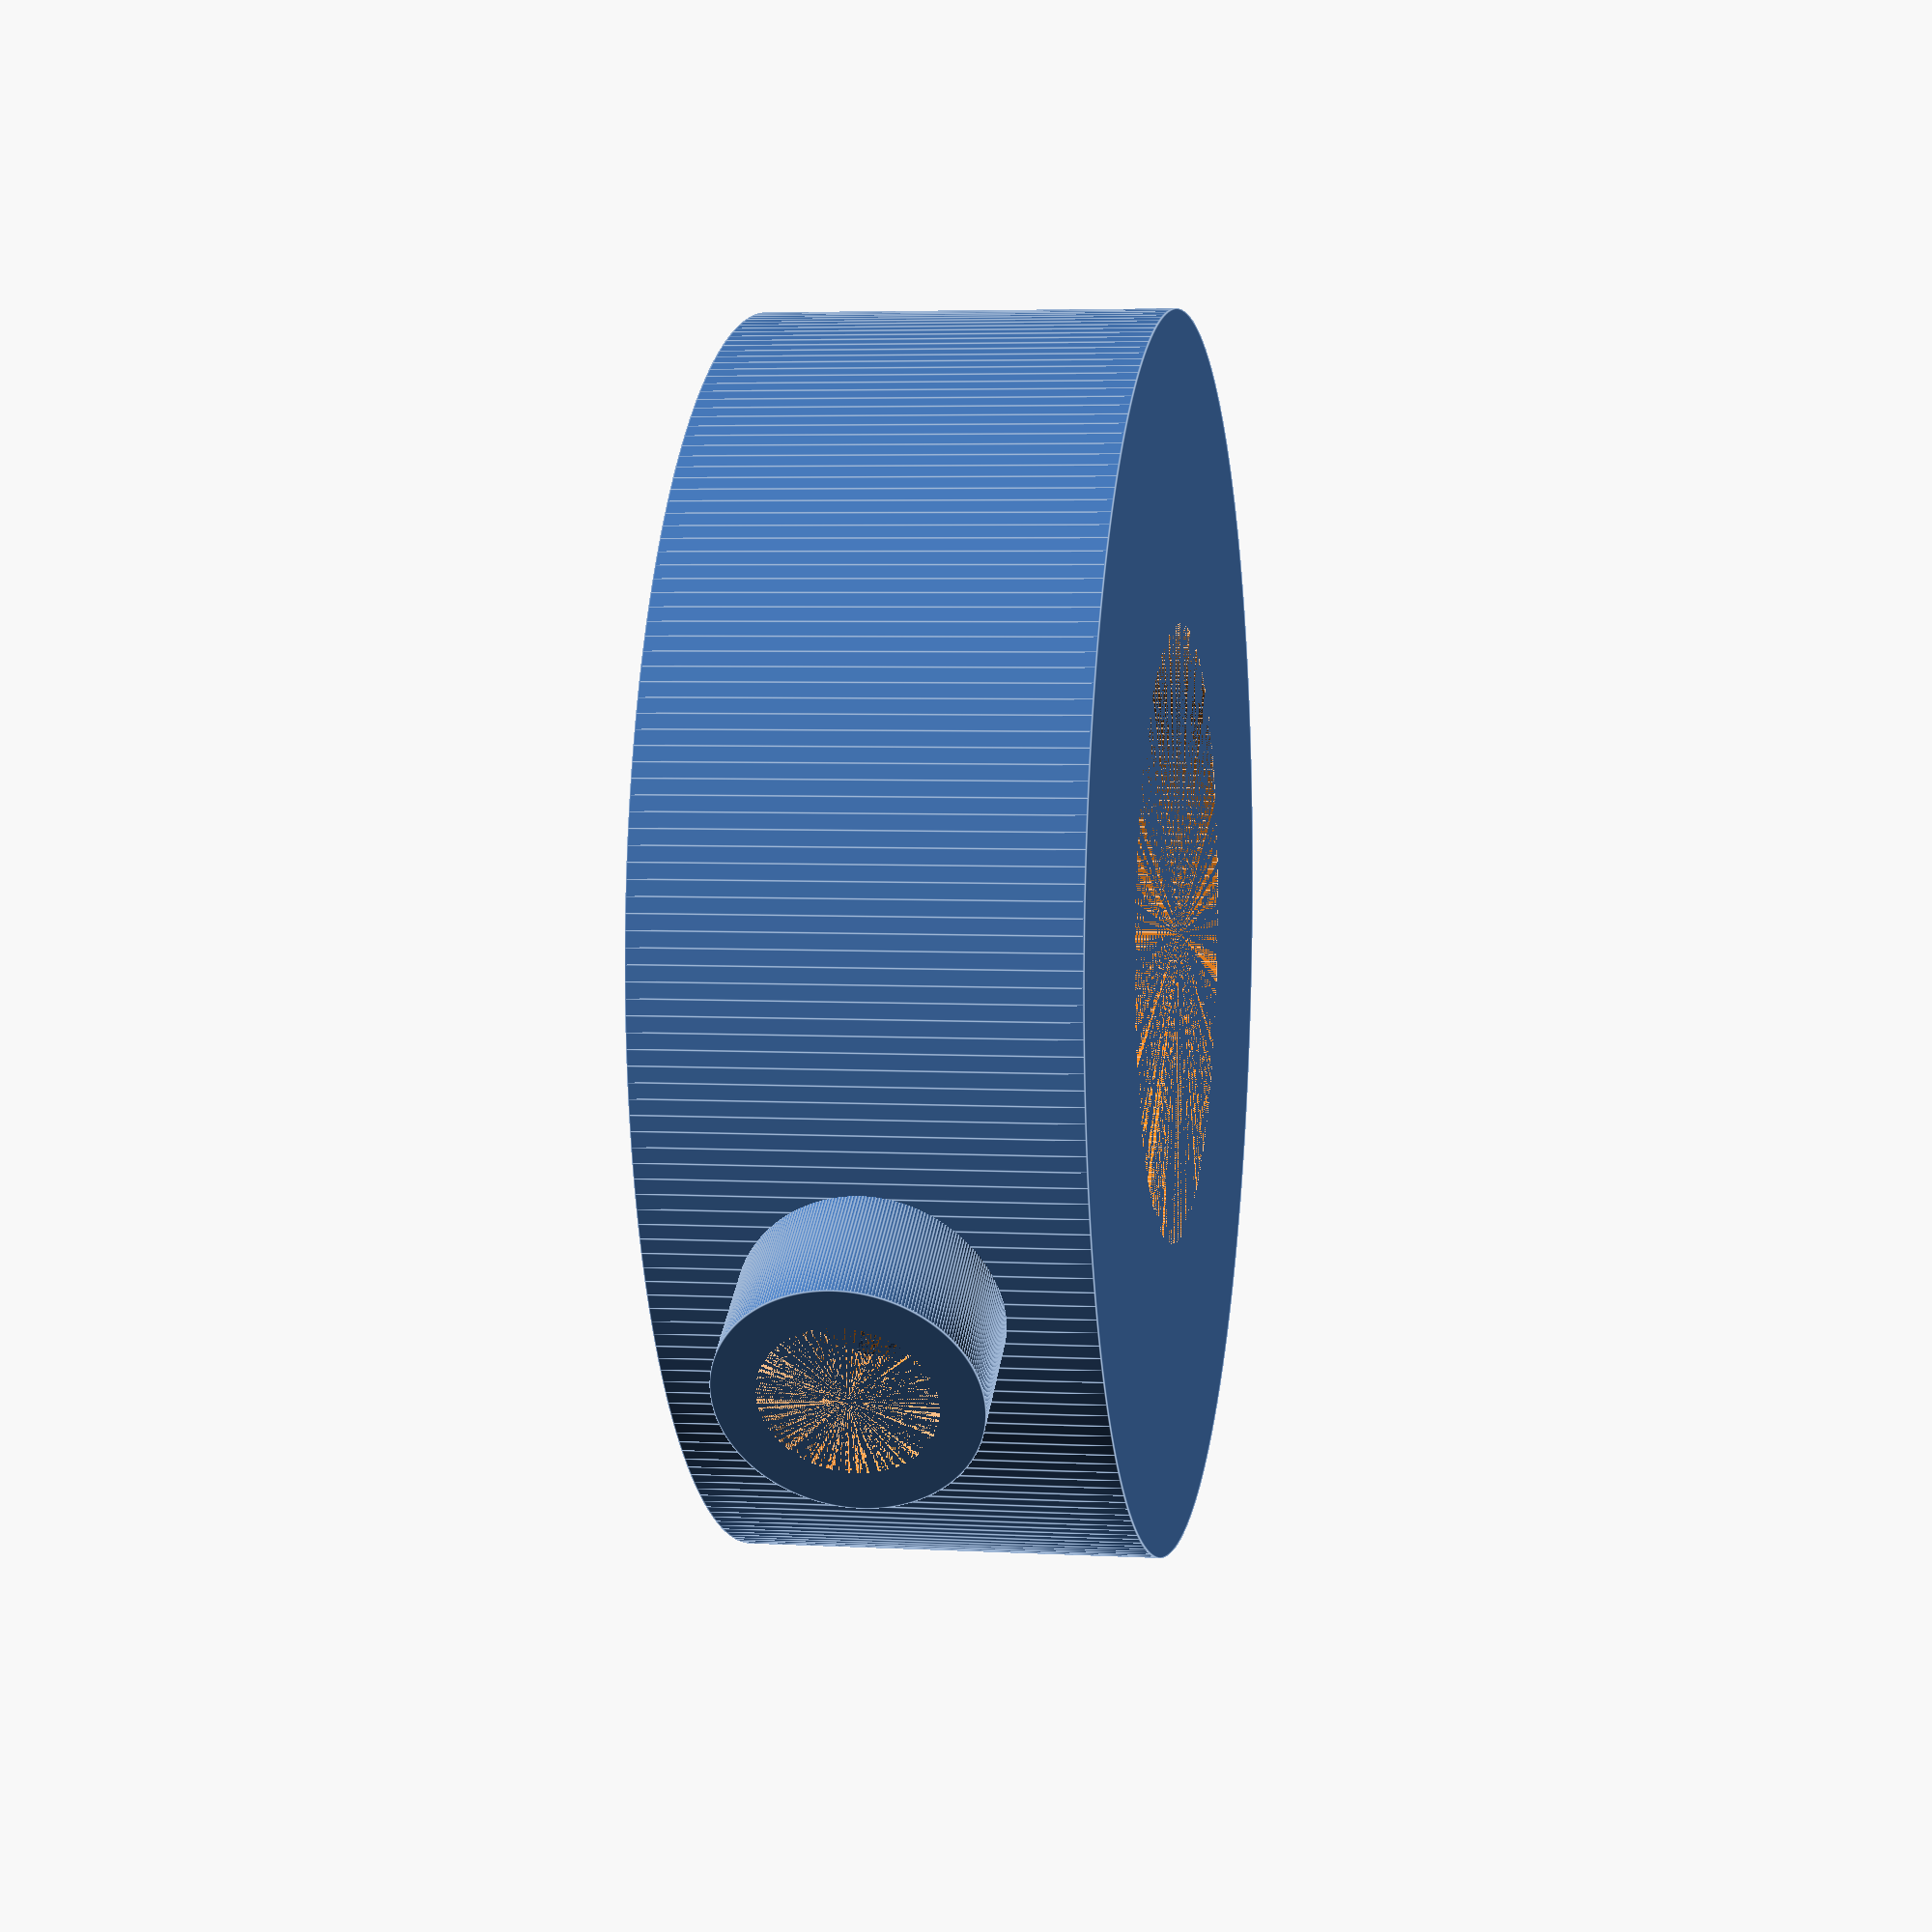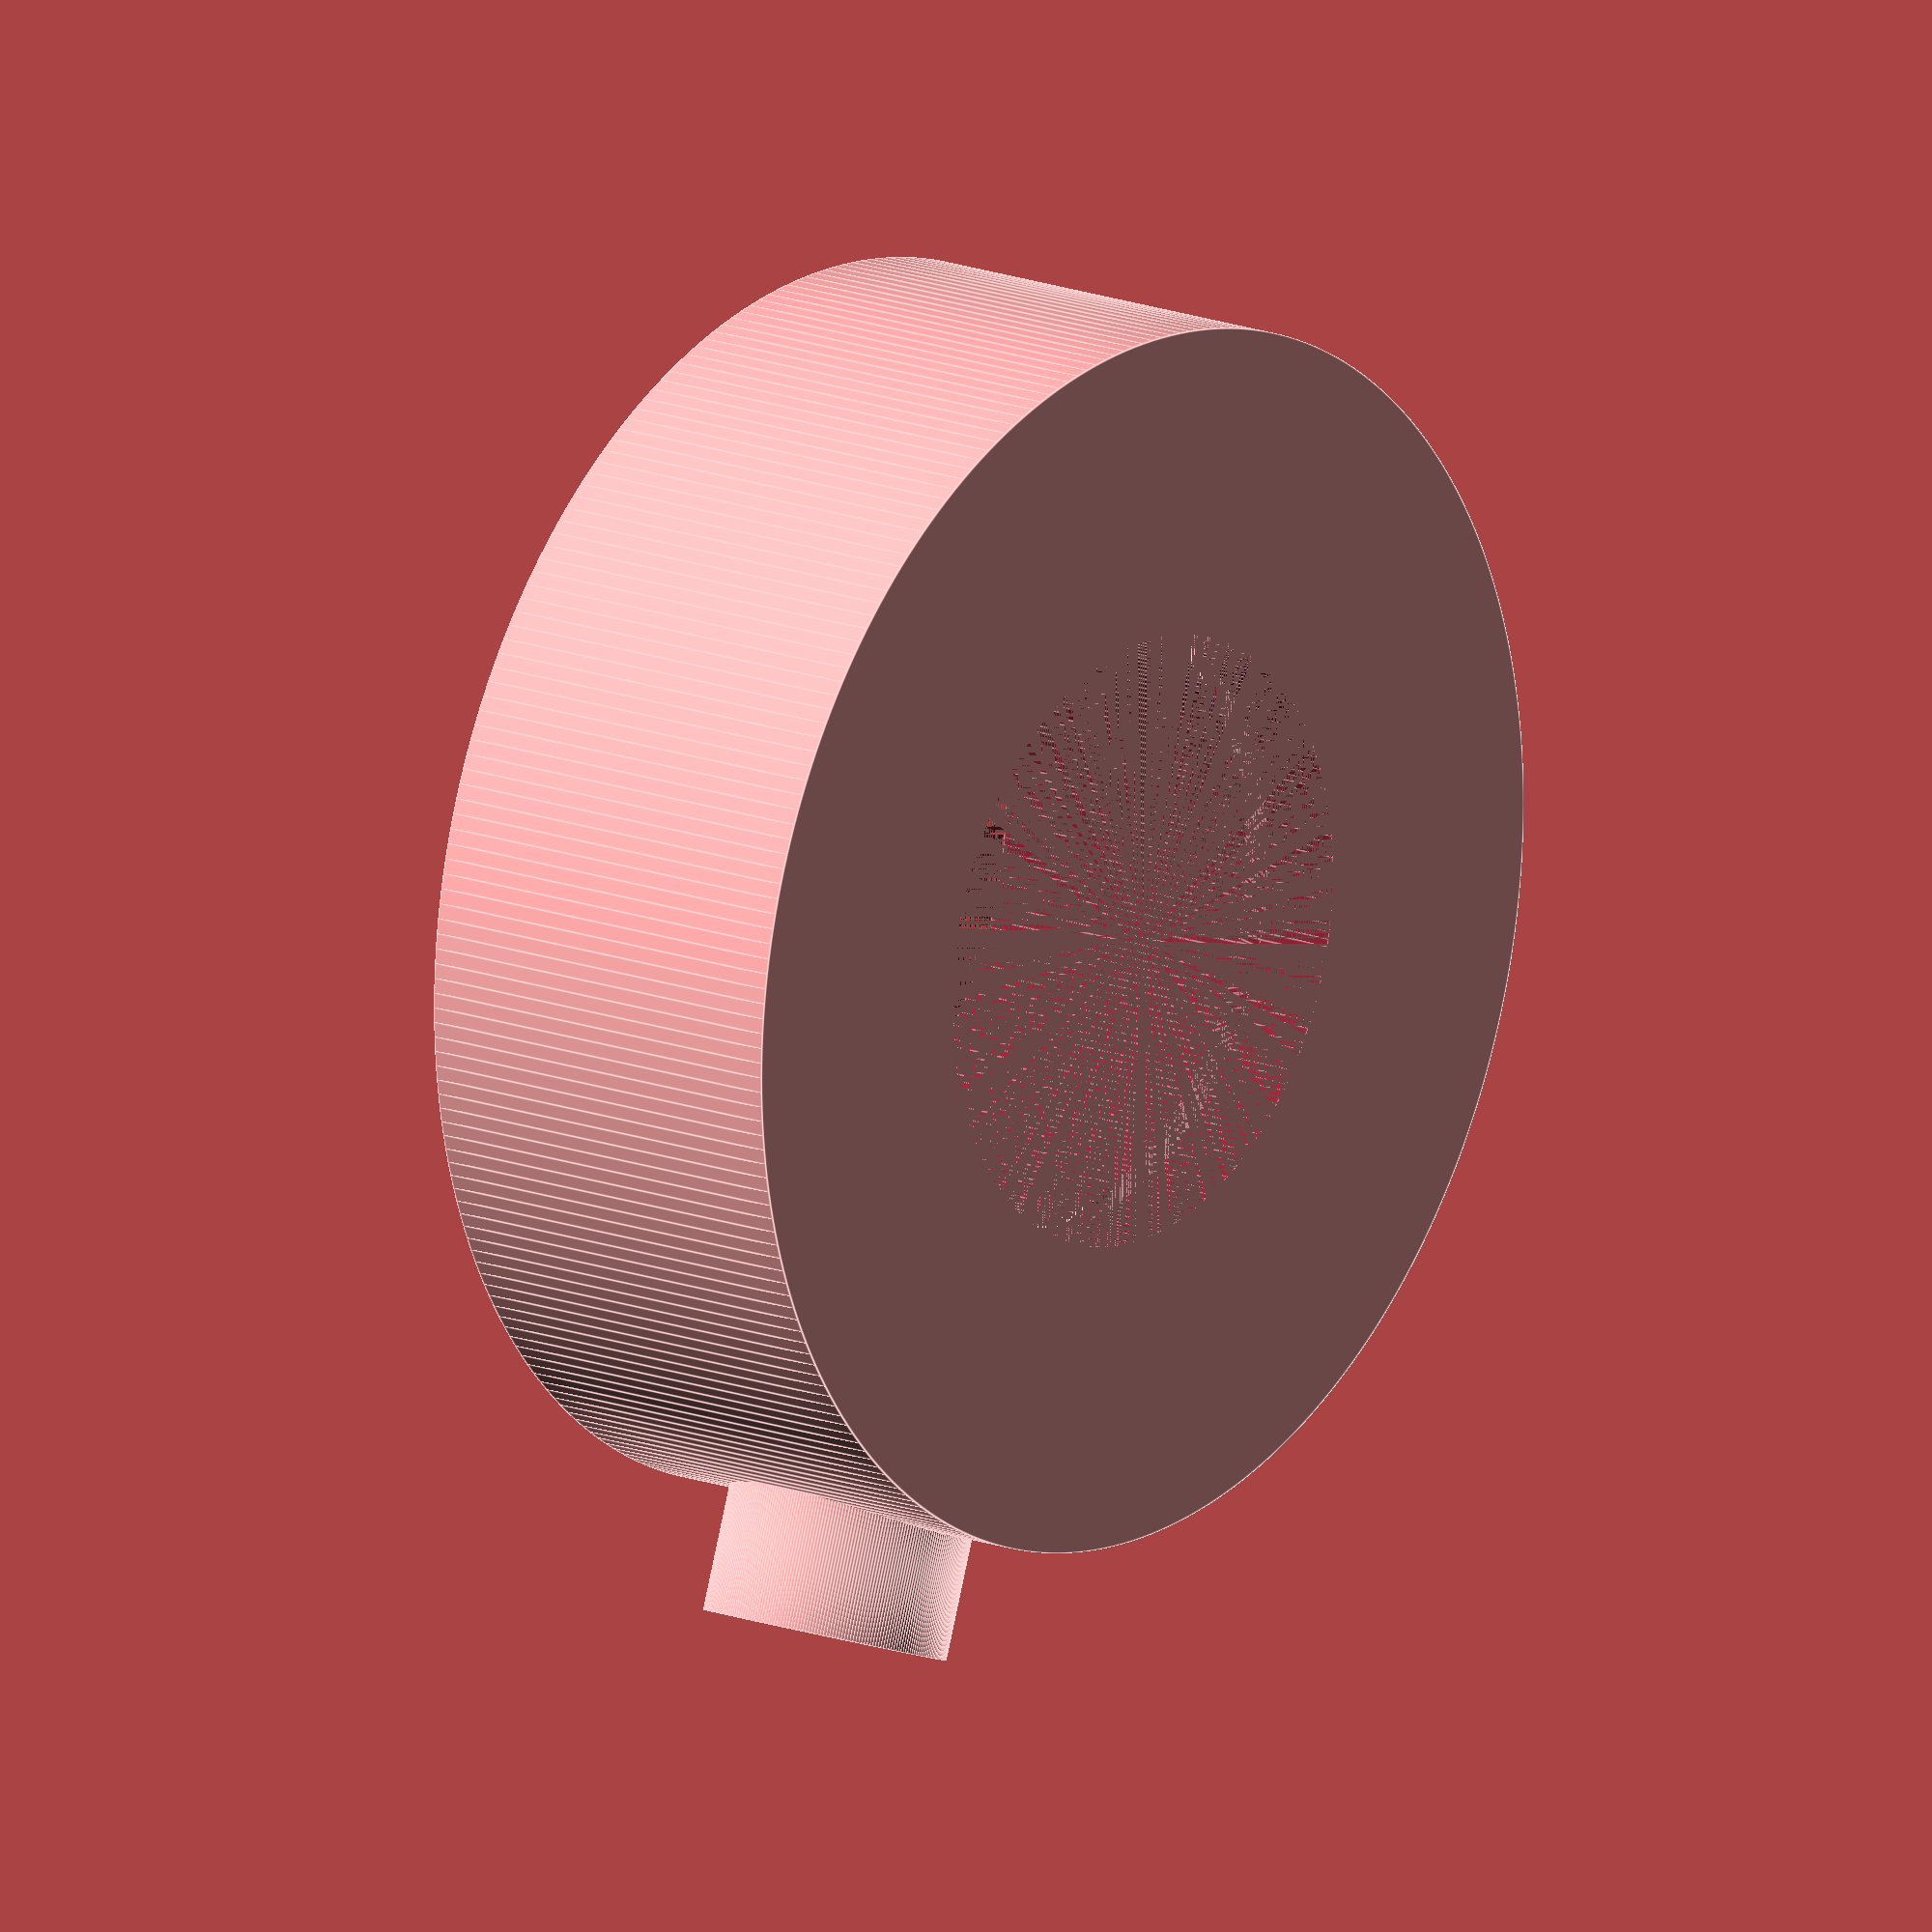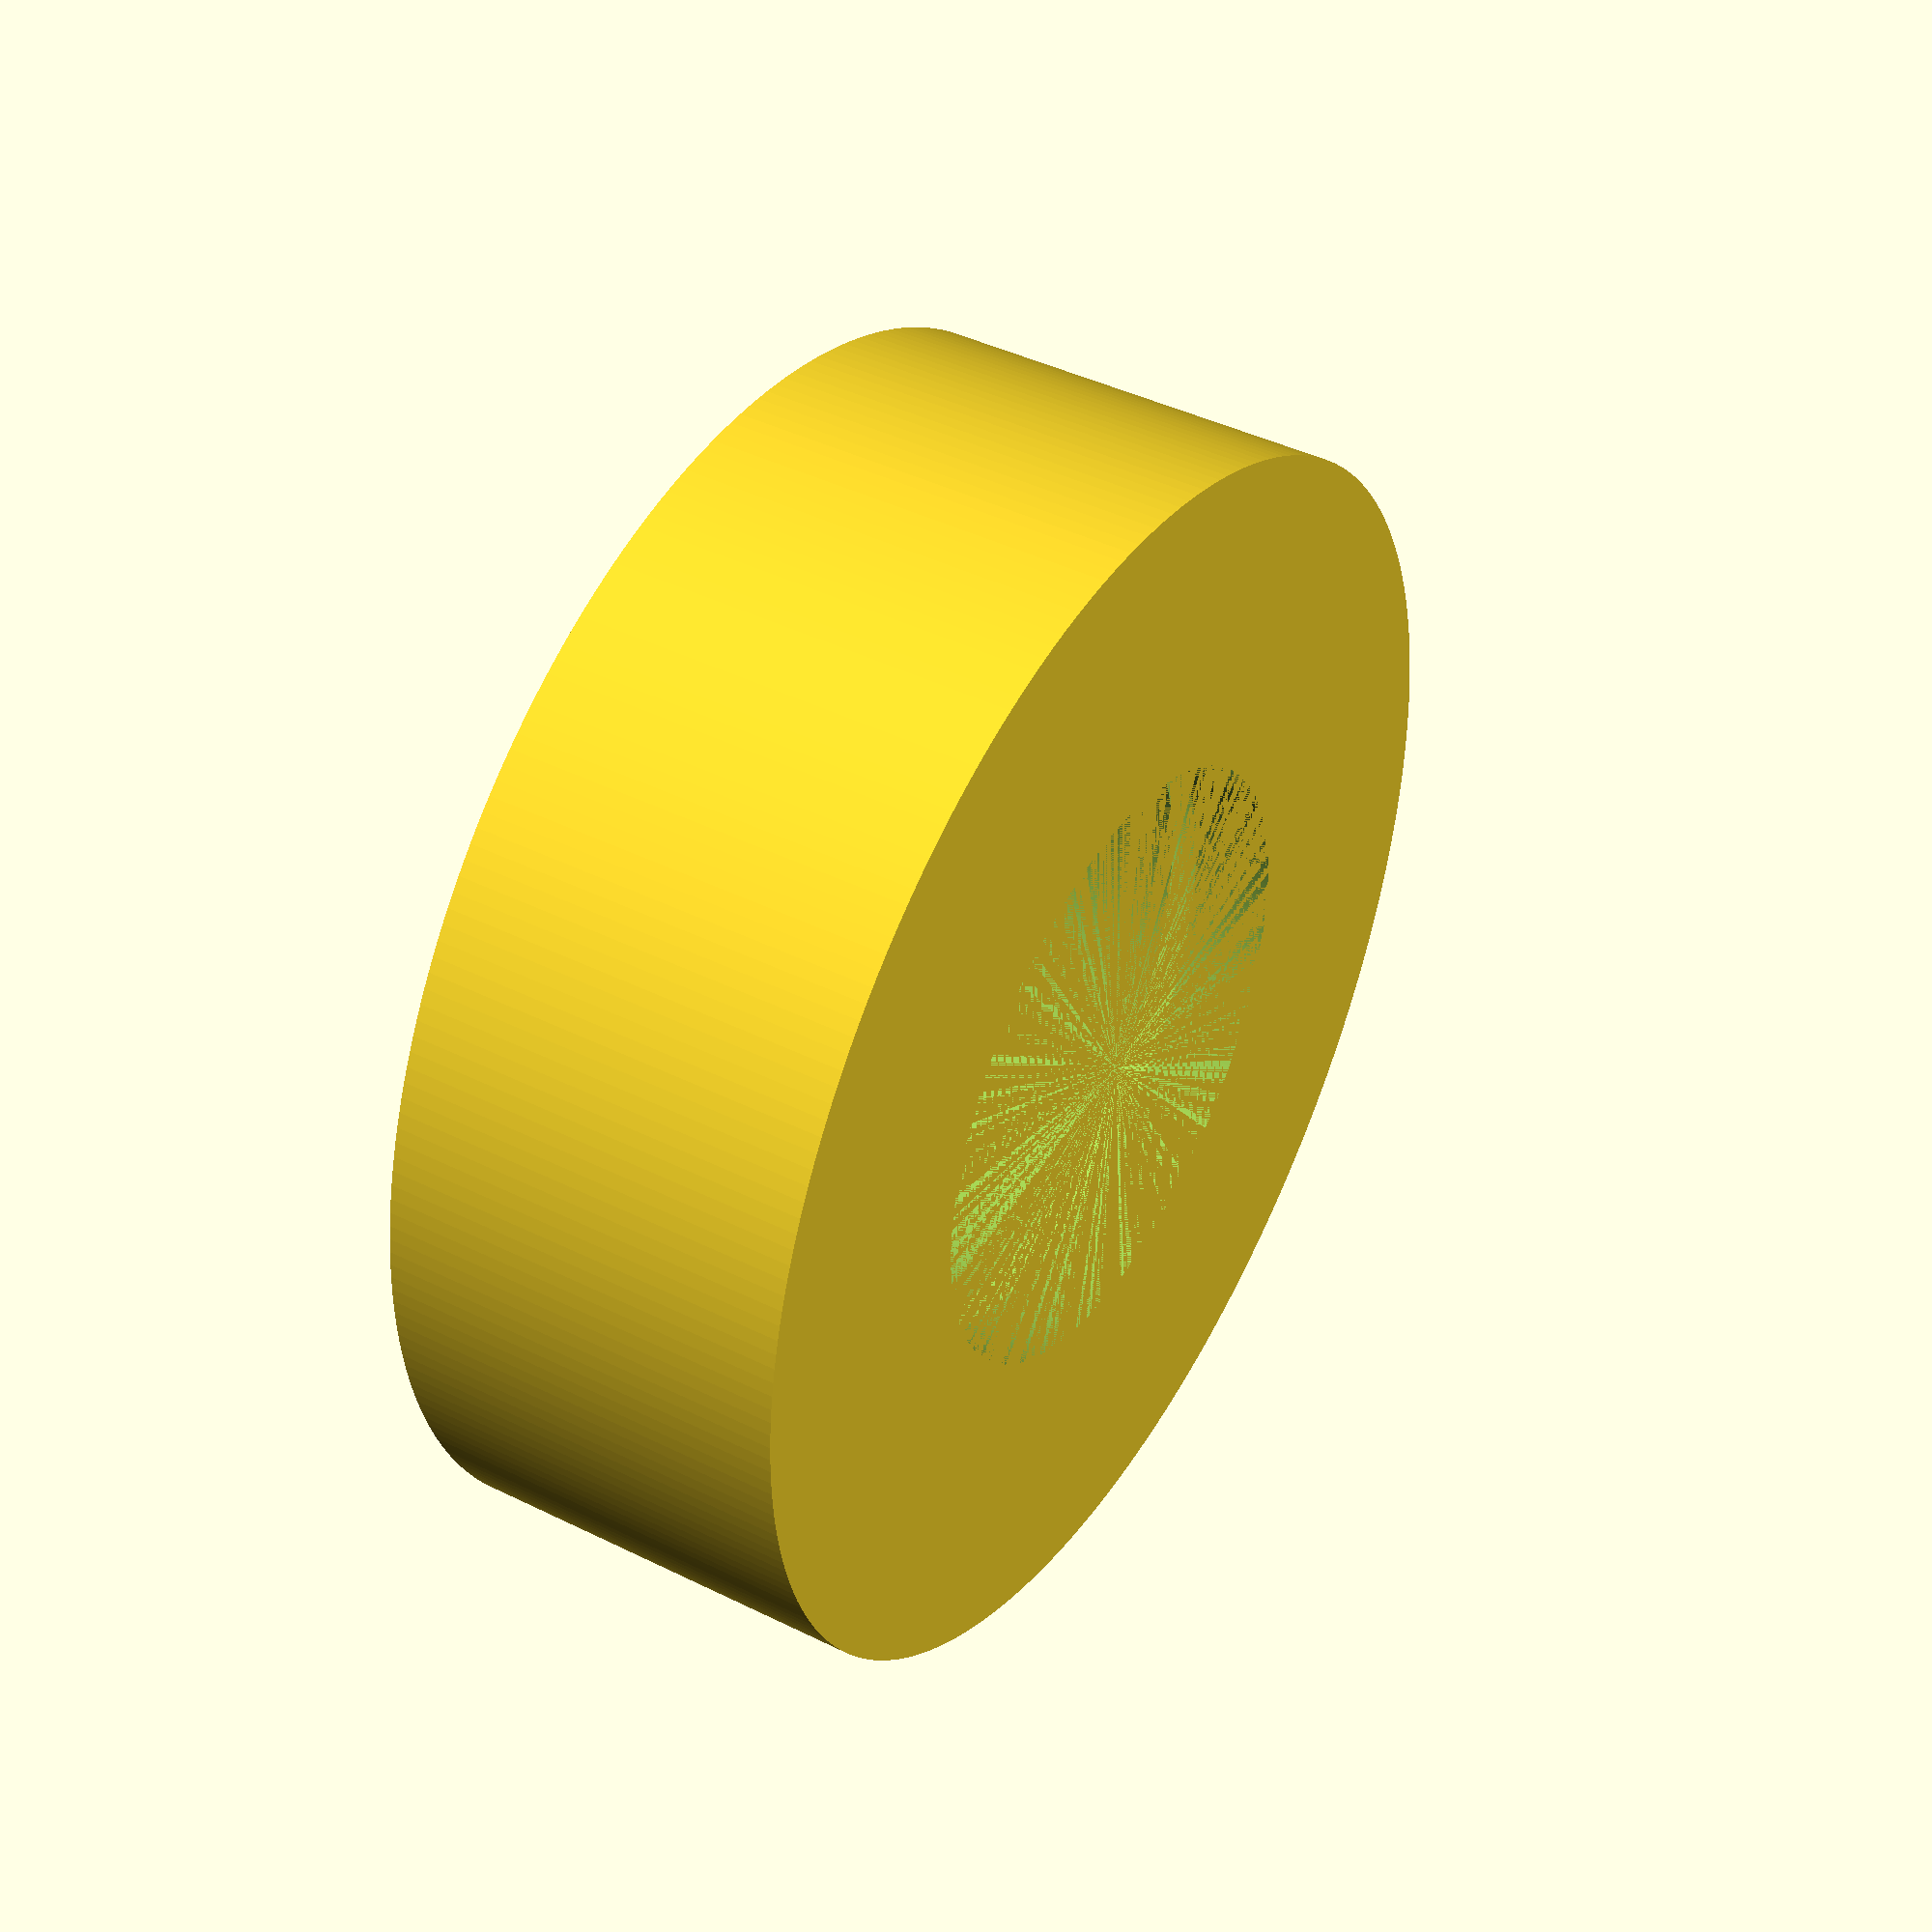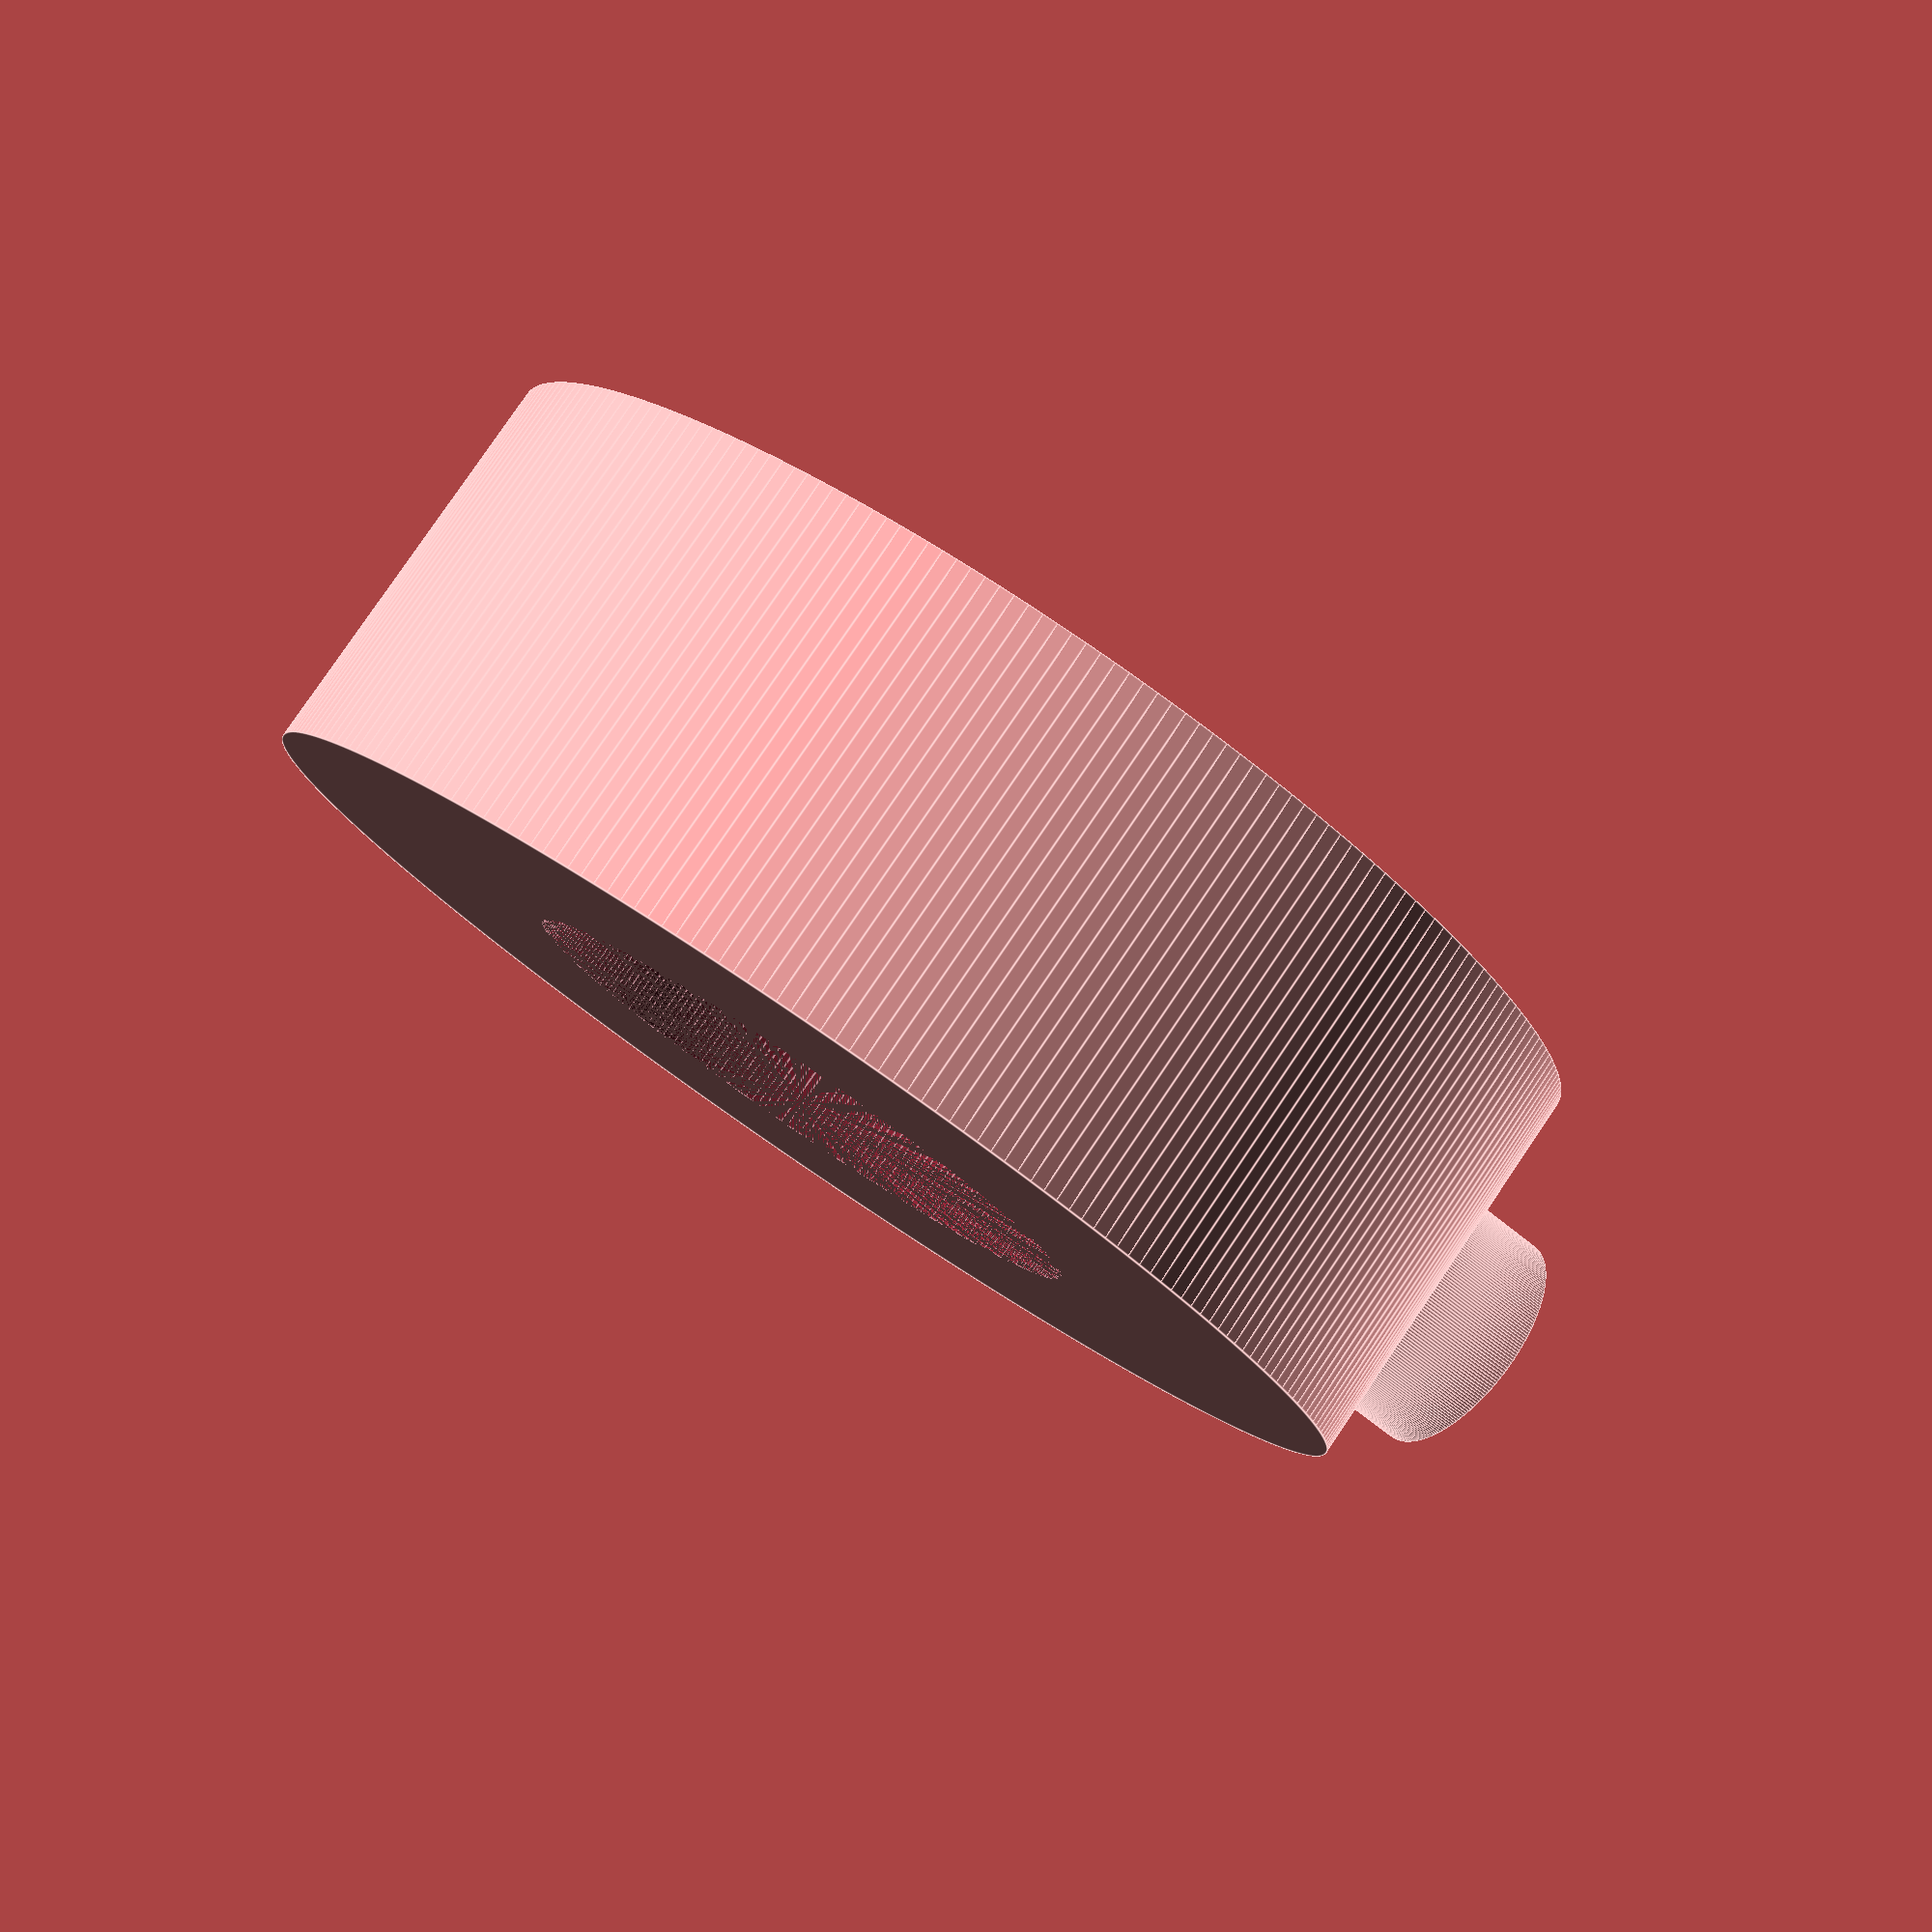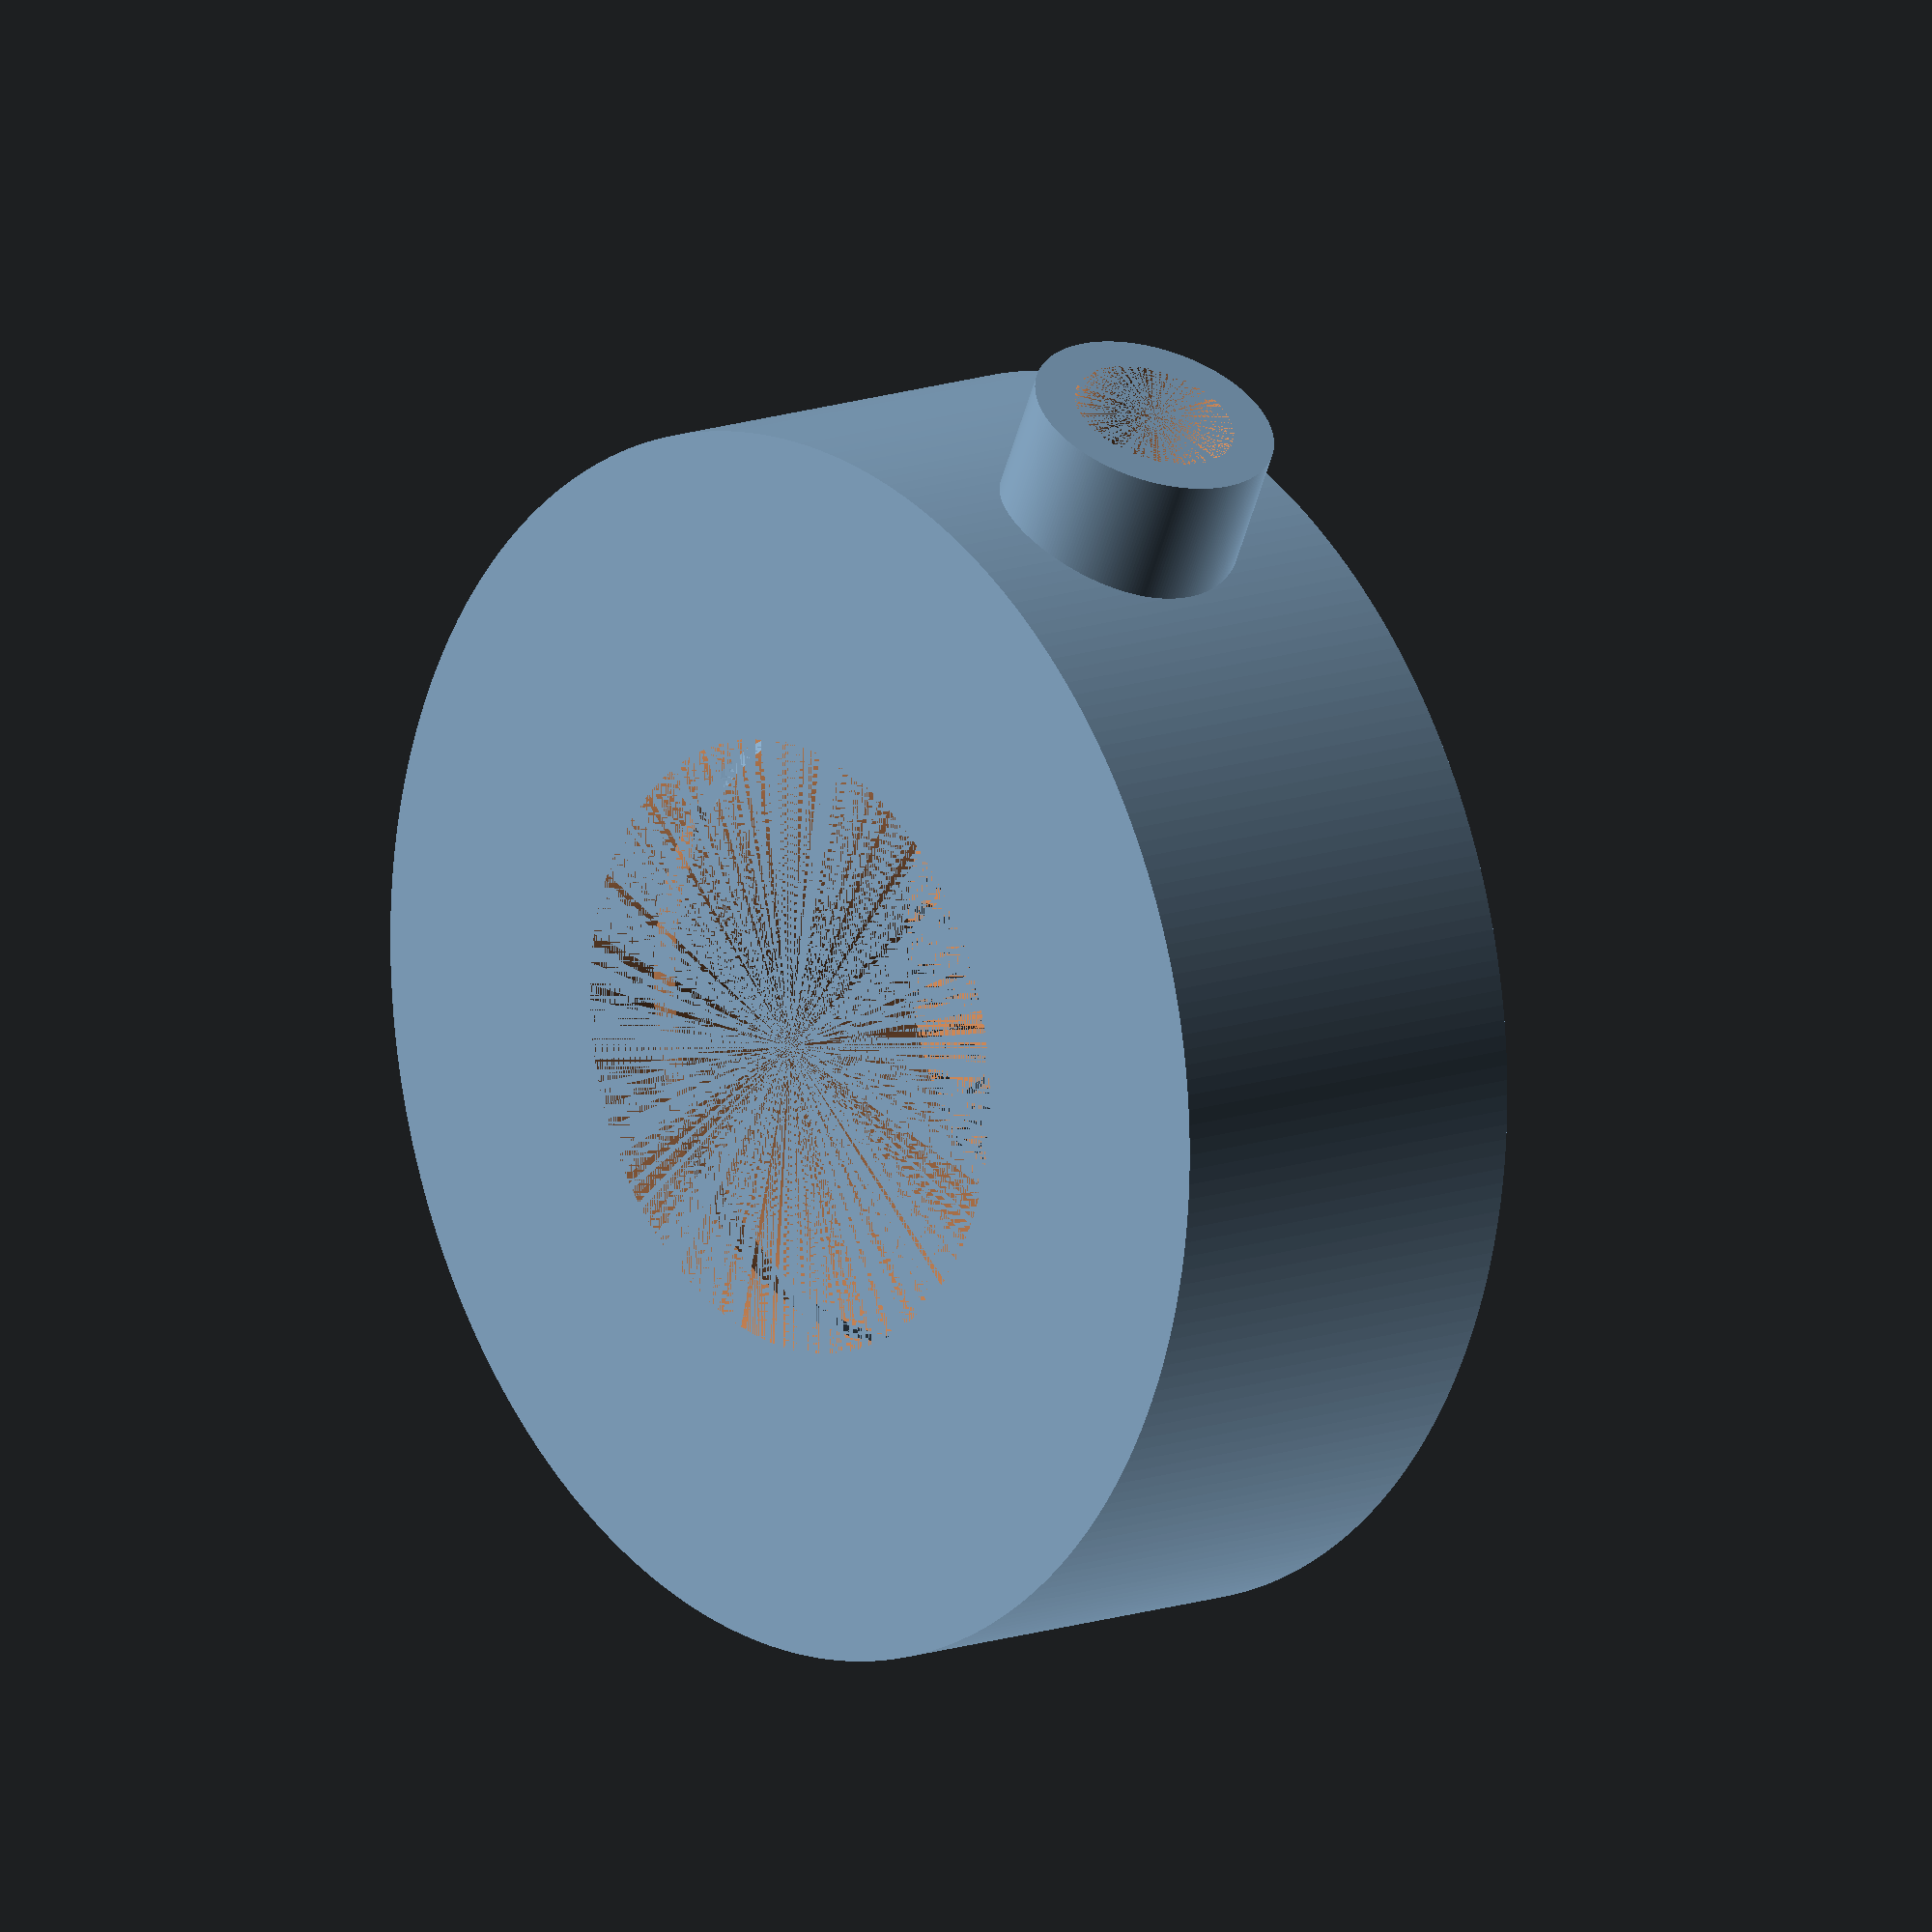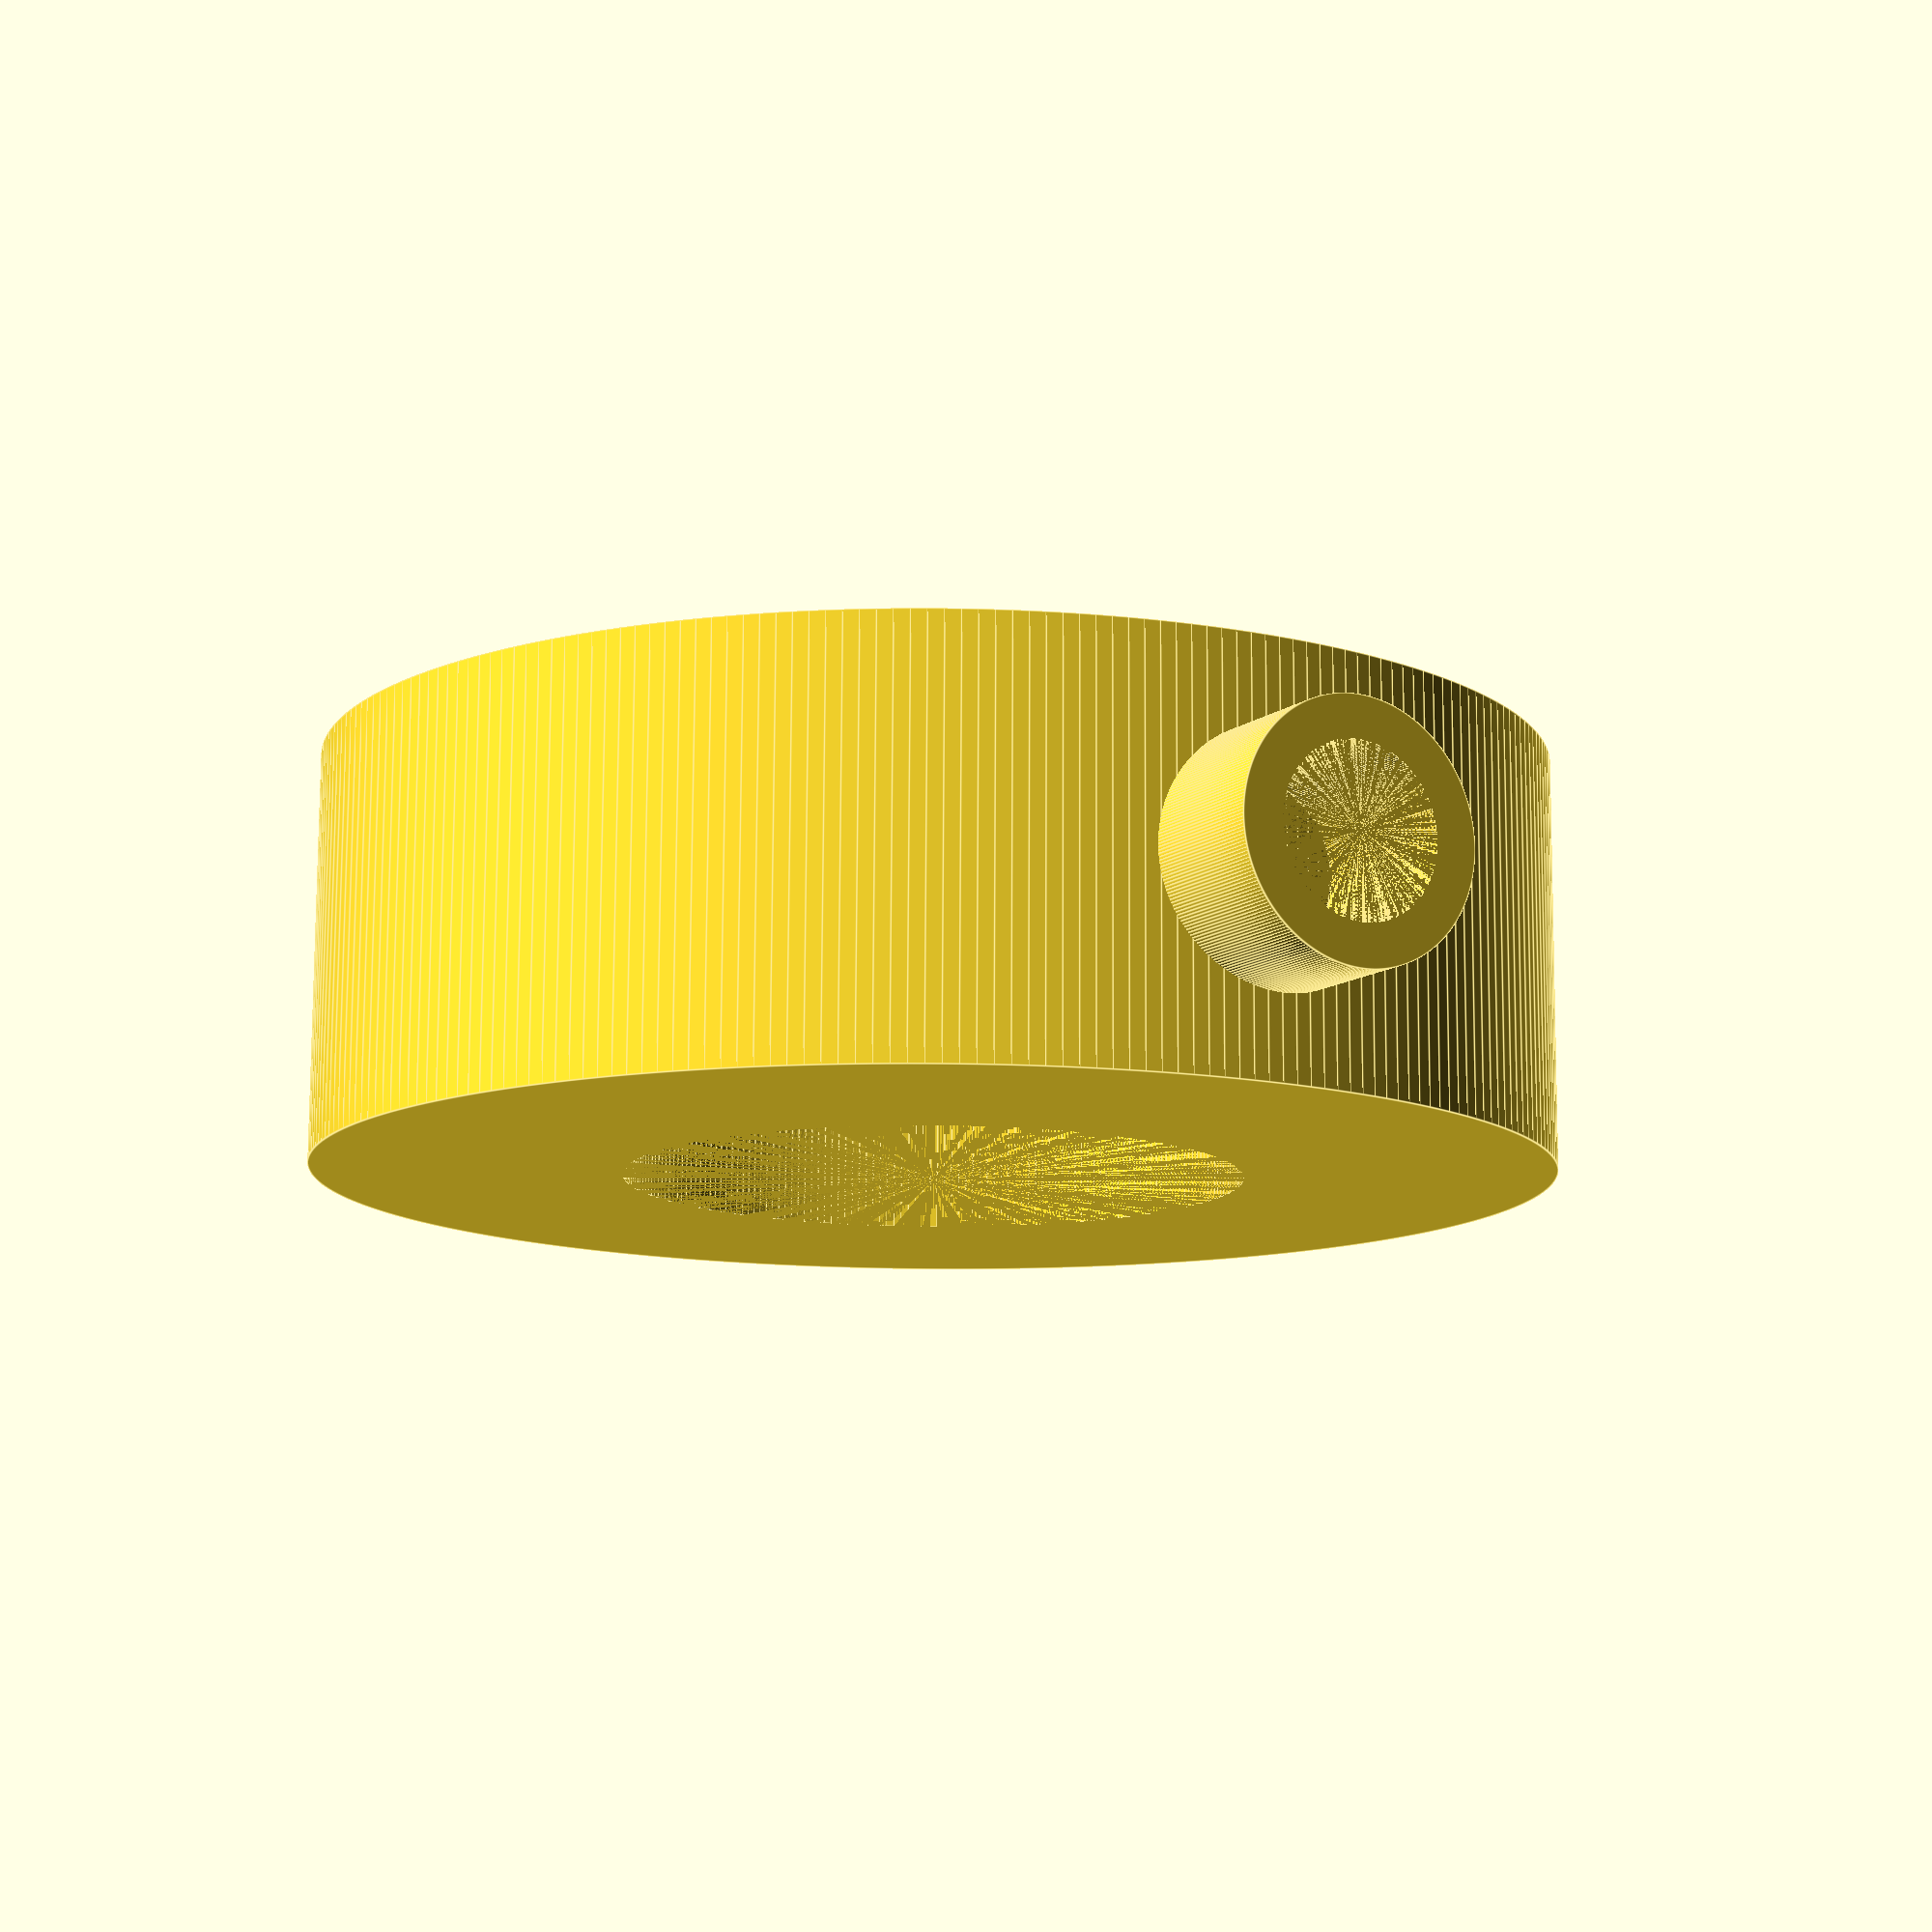
<openscad>
$fn=256;


module tube(diameter, length, wall) {
    slope = (diameter[0] == undef) ? 0 : abs(diameter[0] - diameter[1]) / 2;
    secant = sqrt(pow(slope, 2) + pow(length, 2)) / length;
    difference() {
        cylinder(
            h=length,
            r1=((diameter[0] == undef) ? diameter : diameter[0]) / 2,
            r2=((diameter[0] == undef) ? diameter : diameter[1]) / 2
        );
        cylinder(
            h=length,
            r1=((diameter[0] == undef) ? diameter : diameter[0]) / 2
                - secant * ((wall[0] == undef) ? wall : wall[0]),
            r2=((diameter[0] == undef) ? diameter : diameter[1]) / 2
                - secant * ((wall[0] == undef) ? wall : wall[1])
        );
    }
}


module boussignac(
    outer_diameter=30,
    inner_diameter=15,
    tube=[6, 1, 3],
    length=20,
    channel=0.4,
    angle=45,
    wall=1,
    ) {
    difference() {
        cylinder(r=outer_diameter / 2, h=length);
        cylinder(r=inner_diameter / 2, h=length);
        translate([0, 0, wall]) {
            tube(
                wall=wall,
                diameter=outer_diameter - 2 * wall,
                length=length - 2 * wall
            );
        }
        translate([0, 0, length - 3 * wall]) {
            tube(
                wall=2 * wall + channel,
                diameter=outer_diameter - 2 * wall,
                length=2 * wall
            );
        }
        translate([0, 0, length - (outer_diameter - 2 * wall) * tan(angle) / 4 - wall]) {
            tube(
                diameter=[inner_diameter, outer_diameter - 2 * wall],
                length=(outer_diameter - 2 * wall) * tan(angle) / 4,
                wall=[channel, wall]
            );
        }
        translate([0, -outer_diameter / 2 + 2 * wall, length / 2]) {
            rotate([90, 0, 0]) {
                tube(tube[0], 2 * wall, tube[0]);
            }
        } 
    }
    translate([0, -outer_diameter / 2 + wall, length / 2]) {
         rotate([90, 0, 0]) {
            tube(tube[0], tube[2] + wall, tube[1]);
        }
    }
    for(support = [0:12:360]) {
        rotate([0, 0, support]) {
            translate([inner_diameter / 2 + wall, -wall, length - 3 * wall]) {
                cube([(outer_diameter - inner_diameter) / 2 - 2 * wall, wall, 2 * wall + channel]);
            }
        }
    }
}

mirror([0, 0, 1]) boussignac(outer_diameter = 30, inner_diameter = 15, wall = 1, angle = 45, length = 10, channel = 0.4);
   


</openscad>
<views>
elev=175.4 azim=119.8 roll=79.8 proj=p view=edges
elev=343.7 azim=19.7 roll=307.8 proj=o view=edges
elev=318.4 azim=278.6 roll=301.0 proj=p view=solid
elev=279.5 azim=66.2 roll=214.1 proj=p view=edges
elev=166.9 azim=25.4 roll=130.0 proj=o view=solid
elev=101.9 azim=329.4 roll=359.7 proj=p view=edges
</views>
